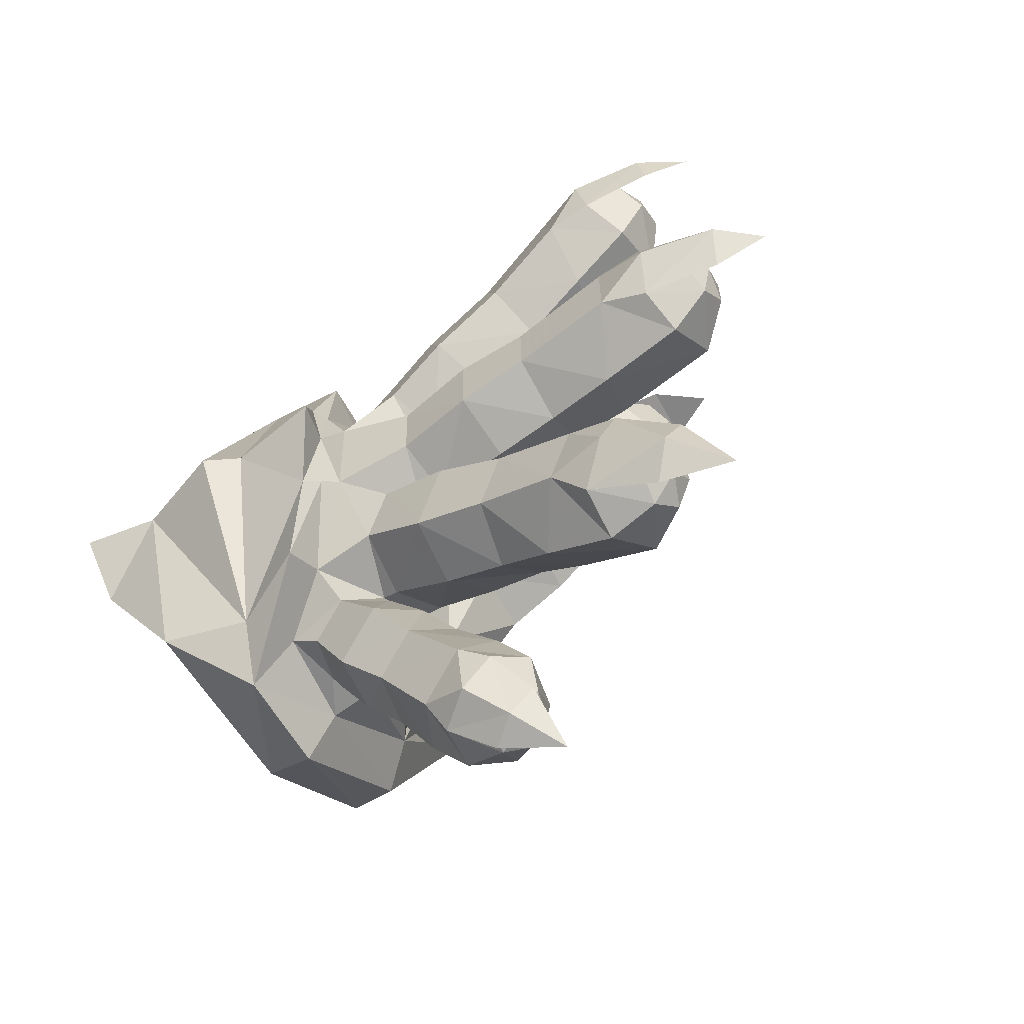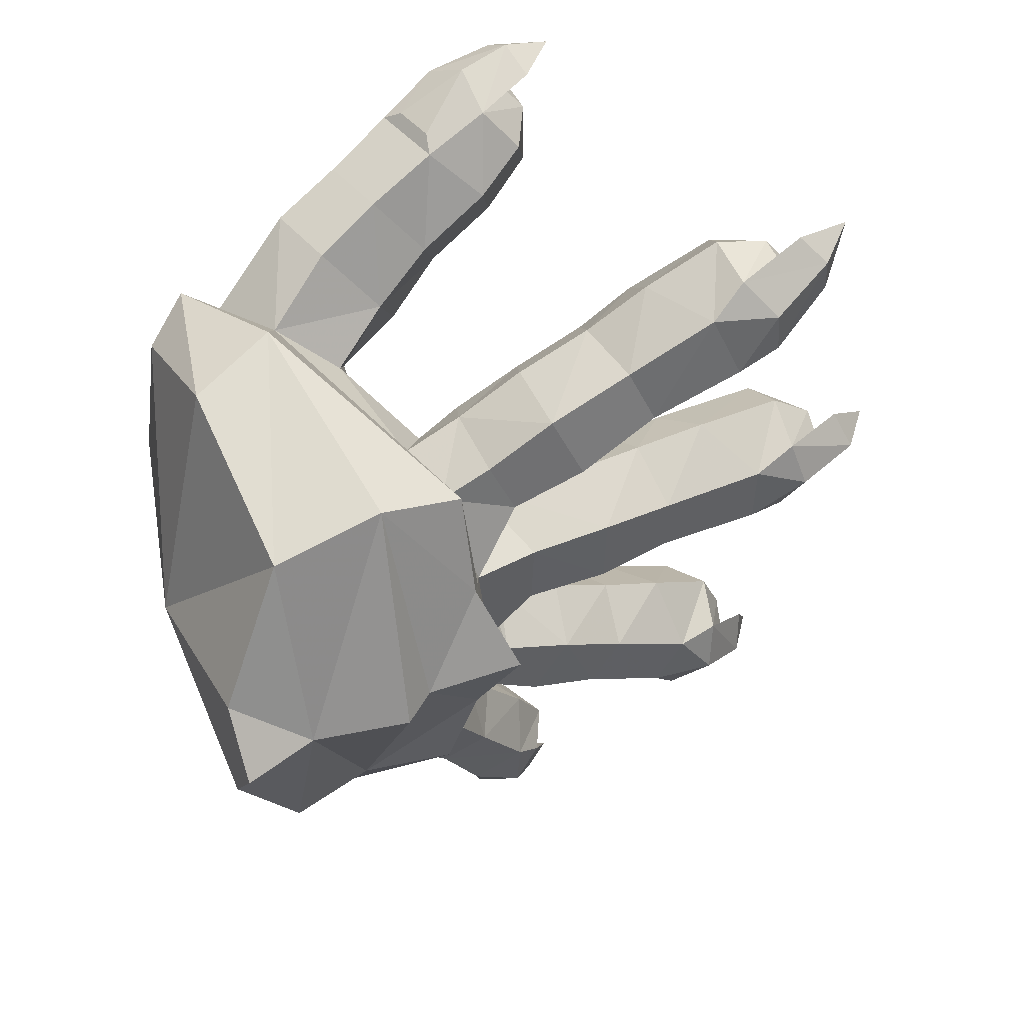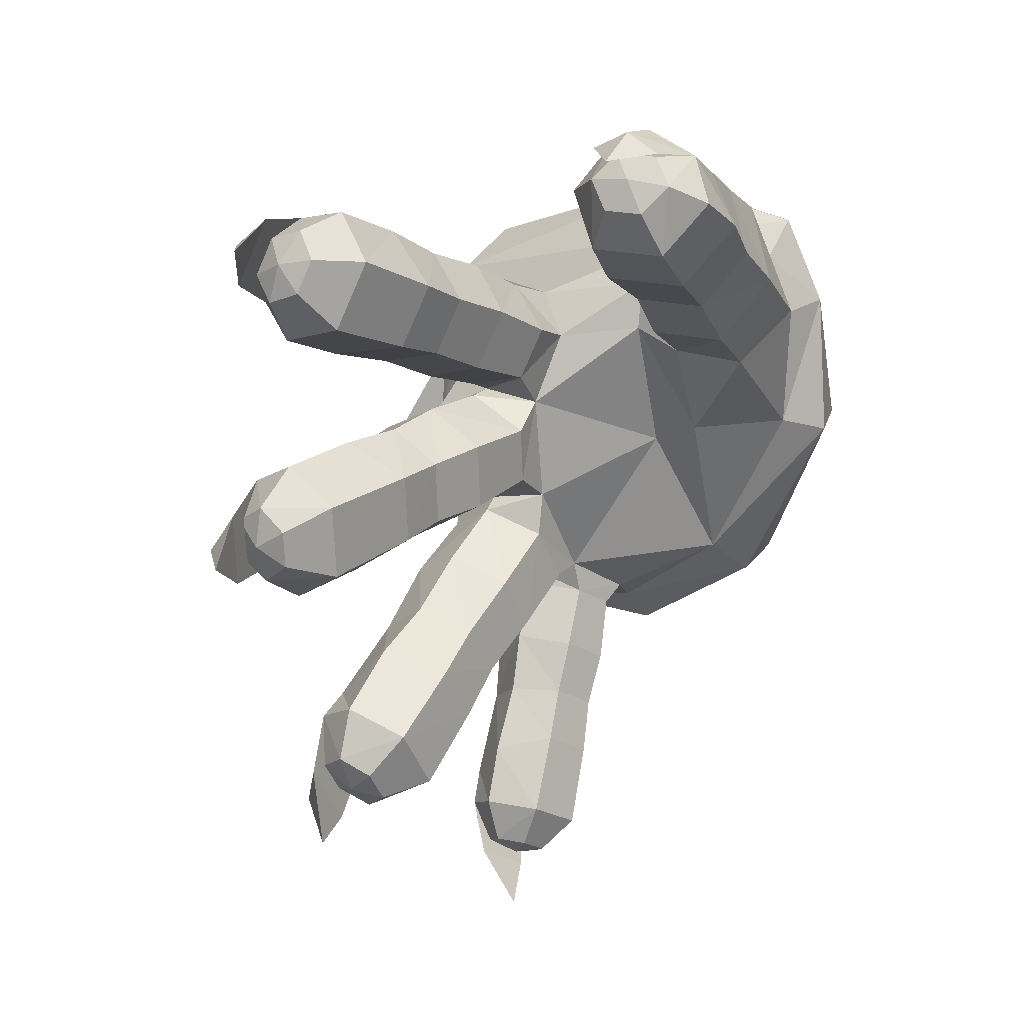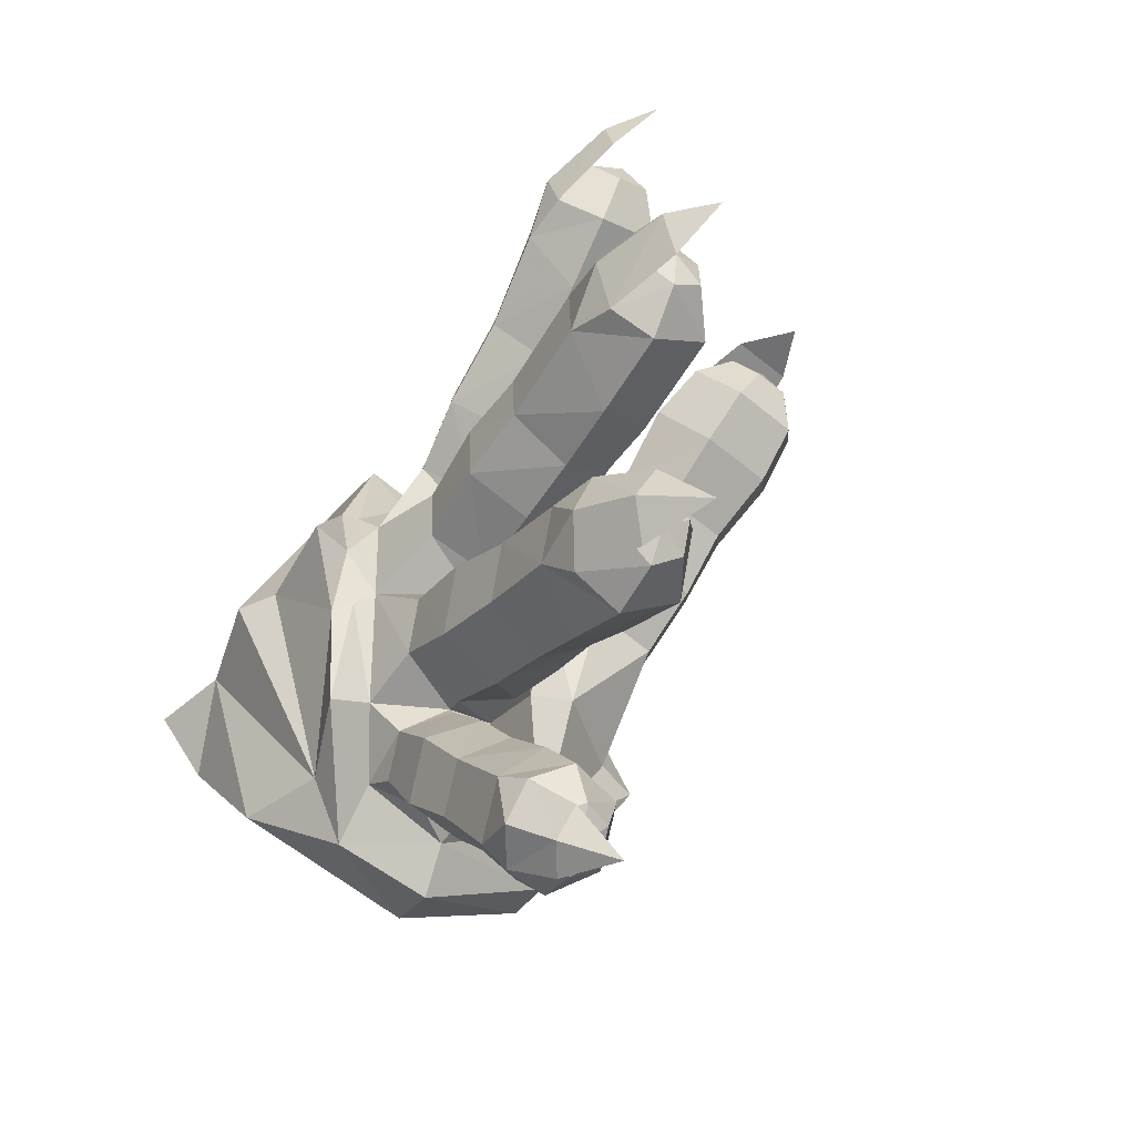
<metadata>
{"format":"obj","ext":"obj","renderer":"f3d","projection":"perspective","resolution":1024,"background":"white","views":[{"elev":-61.5,"azim":-139.0,"up":"+Z"},{"elev":45.3,"azim":155.6,"up":"+Z"},{"elev":20.3,"azim":-52.4,"up":"+Z"},{"elev":-55.0,"azim":-118.6,"up":"+Z"}]}
</metadata>
<code>
v 0.2836 0.41 -0.2341
v 0.3639 0.3003 -0.214
v 0.3037 0.2978 -0.2379
v 0.2627 0.3015 -0.1937
v 0.235 0.4026 -0.1825
v 0.3149 0.1526 -0.1368
v 0.3714 0.1546 -0.123
v 0.3587 0.4902 -0.1587
v 0.4366 0.5297 -0.02702
v 0.4358 0.5327 0.1132
v 0.3567 0.4851 0.2482
v 0.3675 0.2967 0.3323
v 0.2859 0.09091 0.2181
v 0.3337 0.07323 0.2276
v 0.2842 0.1182 0.2837
v 0.2837 0.08879 0.08284
v 0.3021 0.04087 0.07684
v 0.3726 0.1451 0.2827
v 0.2479 0.2064 0.3096
v 0.3249 0.1177 0.3216
v 0.2718 0.2603 0.3583
v 0.1409 0.4718 0.2452
v 0.1596 0.362 0.2262
v 0.1452 0.4276 0.2058
v 0.1306 0.4872 0.1245
v 0.4358 0.5815 0.04272
v 0.3531 0.5535 0.04109
v 0.1403 0.5045 0.1332
v 0.2357 0.4831 0.274
v 0.1229 0.4995 0.04322
v 0.1046 0.5445 0.037
v 0.1392 0.5026 -0.05069
v 0.131 0.4819 -0.03184
v 0.1677 0.4817 -0.1594
v 0.2619 0.4538 -0.173
v 0.1228 0.4612 -0.01299
v 0.1694 0.4365 -0.137
v 0.1202 0.4667 0.1089
v 0.1696 0.2286 0.2017
v 0.2085 0.225 0.05139
v 0.2096 0.1695 0.0763
v 0.1556 0.1631 0.1884
v 0.1852 0.2348 0.2539
v 0.1241 0.3115 0.1881
v 0.08649 0.3212 0.111
v 0.04907 0.315 0.1521
v 0.06775 0.3825 0.121
v 0.08915 0.3117 -0.007682
v 0.04221 0.3067 0.02548
v 0.04138 0.309 0.08801
v -0.04697 0.302 0.01929
v -0.04793 0.3046 0.09216
v -0.12 0.3065 0.02037
v -0.1209 0.3091 0.08992
v -0.04787 0.366 -0.01961
v 0.04195 0.3704 -0.01097
v 0.07131 0.3708 -0.01439
v -0.04979 0.3729 0.1263
v -0.126 0.3656 0.1225
v 0.04023 0.3796 0.1197
v -0.2061 0.3603 -0.02634
v -0.1835 0.2988 0.01785
v -0.3079 0.2972 0.01248
v -0.3053 0.3578 -0.02646
v -0.3537 0.3609 0.006833
v -0.3551 0.3294 0.0309
v -0.3653 0.3631 0.04925
v -0.3556 0.3311 0.07062
v -0.3548 0.3645 0.09198
v -0.3089 0.3006 0.09293
v -0.3073 0.3643 0.1267
v -0.208 0.3663 0.1277
v 0.09484 0.3588 0.2498
v 0.07356 0.3023 0.2082
v 0.0002327 0.3052 0.2457
v -0.02762 0.3197 0.1818
v -0.07632 0.3062 0.2771
v -0.03458 0.3875 0.1605
v -0.1027 0.32 0.2166
v 0.04369 0.3855 0.1325
v 0.0214 0.3583 0.2883
v -0.05962 0.3578 0.3194
v -0.1286 0.3597 0.358
v -0.212 0.3627 0.3951
v -0.2338 0.3092 0.3519
v -0.2691 0.3717 0.3842
v -0.2819 0.3446 0.3583
v -0.2958 0.3809 0.3504
v -0.2975 0.3527 0.3226
v -0.3024 0.3891 0.3077
v -0.2653 0.3256 0.2797
v -0.1684 0.3154 0.2405
v -0.272 0.394 0.2576
v -0.1964 0.3913 0.2254
v -0.02635 0.03642 0.3254
v -0.04615 0.1226 0.3252
v 0.02909 0.1338 0.2832
v -0.01725 0.1739 0.3875
v 0.057 0.1797 0.3398
v 0.04631 0.05891 0.2834
v 0.09138 0.03011 0.3402
v 0.02196 0.003228 0.388
v -0.07957 0.02855 0.3702
v -0.09752 0.1067 0.37
v -0.1078 0.08443 0.4167
v -0.09859 0.04441 0.4168
v -0.09255 0.06696 0.4502
v -0.09494 0.1116 0.4446
v -0.07169 0.1513 0.4228
v -0.07524 0.02575 0.4448
v -0.03694 0 0.4232
v 0.1578 0.03957 0.2948
v 0.174 0.08497 0.1838
v 0.2717 0.1773 -0.09831
v 0.148 0.3048 -0.1157
v 0.07061 0.3033 -0.05246
v 0.1058 0.2969 -0.1153
v 0.02841 0.2887 -0.1521
v -0.006341 0.296 -0.09089
v -0.04308 0.2883 -0.1901
v -0.07652 0.2951 -0.1311
v 0.04509 0.3492 -0.1906
v 0.1179 0.3578 -0.1439
v 0.1378 0.3576 -0.1352
v -0.02456 0.3638 -0.06786
v -0.09745 0.3546 -0.1098
v 0.05366 0.3713 -0.03084
v -0.1699 0.3517 -0.1403
v -0.1349 0.2846 -0.1602
v -0.246 0.3398 -0.183
v -0.2261 0.2751 -0.2079
v -0.2713 0.3332 -0.2357
v -0.2591 0.2992 -0.252
v -0.2601 0.3291 -0.278
v -0.2397 0.2961 -0.2865
v -0.2297 0.3267 -0.3098
v -0.1869 0.2689 -0.2779
v -0.09898 0.2782 -0.224
v -0.1713 0.328 -0.3163
v -0.09393 0.3403 -0.2758
v -0.2027 0.4491 0.2795
v -0.1035 0.4414 0.2426
v -0.01459 0.4476 0.2008
v -0.1154 0.3857 0.1986
v 0.06497 0.4421 0.1741
v 0.01625 0.4315 0.2717
v 0.08945 0.4293 0.2302
v -0.07713 0.4278 0.3044
v -0.1736 0.4344 0.3501
v -0.2148 0.4202 0.3806
v -0.2737 0.41 0.3704
v -0.2905 0.4188 0.3319
v -0.2545 0.4409 0.2895
v 0.03959 0.4388 0.0876
v 0.0412 0.4353 0.01337
v -0.0505 0.4368 0.01102
v -0.1242 0.3604 -0.01742
v -0.05156 0.4398 0.09049
v -0.1336 0.4277 0.01779
v -0.1345 0.4302 0.08228
v -0.254 0.4275 0.08291
v -0.3042 0.4165 0.09863
v -0.3535 0.3978 0.06957
v -0.353 0.396 0.02669
v -0.3029 0.4064 -0.002832
v -0.2531 0.4248 0.01322
v 0.1009 0.4258 -0.1223
v 0.07021 0.4323 -0.06817
v 0.0278 0.4194 -0.1717
v -0.0296 0.3413 -0.2297
v -0.05594 0.4076 -0.21
v -0.01039 0.4274 -0.1044
v -0.08821 0.414 -0.153
v 0.1584 0.4047 -0.1778
v 0.2031 0.394 -0.2053
v 0.1701 0.382 -0.2692
v 0.2228 0.3344 -0.2069
v 0.189 0.3192 -0.2683
v 0.1127 0.3958 -0.2338
v 0.08503 0.3441 -0.2044
v 0.07585 0.3742 -0.2942
v 0.1293 0.3568 -0.1494
v 0.2302 0.3404 -0.1916
v 0.113 0.2878 -0.3898
v 0.07391 0.3446 -0.4085
v 0.1253 0.3626 -0.325
v 0.000702 0.314 -0.3216
v 0.01834 0.3571 -0.3728
v -0.03503 0.3006 -0.3768
v -0.0133 0.3405 -0.3996
v -0.03326 0.2873 -0.4253
v -0.01657 0.3139 -0.4416
v -0.008044 0.2784 -0.4518
v 0.01405 0.3067 -0.4605
v 0.02754 0.2731 -0.4629
v 0.06118 0.3232 -0.446
v 0.07431 0.275 -0.4445
v 0.1071 0.2823 -0.2066
v 0.07477 0.2744 -0.2583
v 0.1238 0.2627 -0.2884
v 0.159 0.2699 -0.2385
v 0.1938 0.2864 -0.1785
v 0.149 0.2971 -0.151
v 0.05034 0.3277 -0.2604
v 0.2219 0.2856 -0.1644
v 0.1495 0.3041 -0.3211
v 0.09295 0.2474 -0.3392
v 0.04505 0.2298 -0.4144
v -0.0124 0.2433 -0.3789
v -0.01879 0.2567 -0.428
v 0.009574 0.2501 -0.4456
v -0.0731 0.09445 0.4709
v -0.06308 0.05083 0.4711
v -0.03678 0.1313 0.4661
v -0.01433 0.03352 0.4664
v 0.03168 0.14 0.4358
v 0.05113 0.05535 0.4361
v 0.1232 0.07574 0.4004
v 0.02646 0.1192 0.4488
v 0.03734 0.07186 0.449
v 0.2438 0.06041 0.2351
v 0.1943 0.08987 0.3649
v 0.121 0.2 0.2943
v -0.1504 0.05376 0.4805
v -0.08765 0.03268 0.4805
v -0.09356 0.06687 0.5
v -0.1032 0.1036 0.4802
v -0.03414 0.0805 0.4919
v -0.3678 0.3746 0.3804
v -0.3214 0.4178 0.3698
v -0.3269 0.4107 0.3286
v -0.2965 0.3963 0.3978
v -0.2454 0.4498 0.3434
v -0.3993 0.3992 0.04751
v -0.4394 0.3521 0.04852
v -0.3842 0.3781 0.08694
v -0.3834 0.3756 0.009022
v -0.3187 0.4314 0.0468
v -0.2411 0.3635 -0.2947
v -0.2621 0.3668 -0.2574
v -0.2344 0.391 -0.2107
v -0.1824 0.4069 -0.2047
v -0.1837 0.3831 -0.3012
v -0.1513 0.402 -0.2602
v -0.3275 0.3129 -0.3144
v -0.2834 0.3738 -0.2946
v -0.2533 0.35 -0.324
v -0.2937 0.3555 -0.2511
v -0.2238 0.4066 -0.2653
v -0.01433 0.3107 -0.4737
v -0.04314 0.2546 -0.5
v -0.04086 0.3037 -0.4454
v 0.01939 0.2912 -0.4834
v 0.01827 0.3478 -0.4377
v 0.3758 0.0732 0.07539
v 0.249 0.5721 0.03927
v 0.2134 0.5441 0.04159
v -0.1845 0.3017 0.09275
v -0.1393 0.3002 0.307
v 0.08748 0.1499 0.2286
v 0.1059 0.06968 0.2288
v 0.03907 0.2601 -0.3059
v 0.1055 0.1529 0.4002
v 0.1756 0.1711 0.3646
v 0.4394 0.3194 0.05777
f 1 2 3
f 4 5 1
f 114 6 17
f 265 8 9
f 265 10 11
f 13 14 15
f 13 16 14
f 16 17 14
f 19 15 20
f 19 21 22
f 19 22 23
f 22 24 23
f 24 22 25
f 26 27 10
f 28 22 29
f 22 28 25
f 30 28 31
f 31 32 30
f 25 28 30
f 30 32 33
f 34 32 35
f 33 32 34
f 1 5 34
f 33 36 30
f 5 37 34
f 37 33 34
f 37 36 33
f 30 38 25
f 38 24 25
f 30 36 38
f 39 40 41
f 39 42 43
f 39 43 44
f 45 40 39
f 44 45 39
f 45 44 46
f 47 45 46
f 48 40 45
f 48 45 49
f 45 50 49
f 49 50 51
f 50 52 51
f 51 52 53
f 52 54 53
f 55 51 53
f 49 56 48
f 56 49 51
f 55 56 51
f 56 57 48
f 52 50 58
f 52 58 54
f 58 59 54
f 50 60 58
f 60 50 45
f 47 60 45
f 61 157 62
f 61 62 63
f 64 61 63
f 65 64 63
f 66 65 63
f 67 65 66
f 68 66 63
f 66 68 67
f 68 69 67
f 68 70 69
f 70 63 62
f 70 68 63
f 70 71 69
f 72 71 70
f 43 23 44
f 44 23 73
f 74 44 73
f 44 74 46
f 74 75 46
f 74 73 75
f 75 76 46
f 75 77 76
f 78 76 79
f 78 80 76
f 80 47 46
f 80 46 76
f 73 81 75
f 75 81 82
f 83 84 85
f 85 84 86
f 87 85 86
f 87 86 88
f 89 87 88
f 88 90 89
f 85 87 91
f 87 89 91
f 89 90 91
f 85 91 92
f 91 93 94
f 90 93 91
f 95 96 97
f 96 98 99
f 95 100 101
f 102 95 101
f 95 103 96
f 103 104 96
f 104 103 105
f 103 106 105
f 105 106 107
f 107 108 105
f 105 108 104
f 98 96 109
f 96 104 109
f 108 109 104
f 106 103 110
f 106 110 107
f 103 111 110
f 102 111 95
f 111 103 95
f 221 112 113
f 41 16 113
f 114 16 41
f 40 114 41
f 48 115 40
f 115 114 40
f 115 48 116
f 117 115 116
f 117 116 118
f 116 119 118
f 118 119 120
f 119 121 120
f 122 118 120
f 118 122 117
f 122 123 117
f 117 123 115
f 123 124 115
f 119 125 121
f 125 126 121
f 57 127 48
f 116 127 119
f 127 125 119
f 127 116 48
f 128 129 126
f 128 130 131
f 131 130 132
f 133 131 132
f 133 132 134
f 135 133 134
f 134 136 135
f 133 135 137
f 131 133 137
f 131 137 138
f 135 136 137
f 136 139 137
f 137 139 140
f 140 170 138
f 94 141 142
f 143 78 144
f 78 143 80
f 143 145 80
f 143 146 145
f 146 147 145
f 146 148 82
f 81 146 82
f 73 147 146
f 81 73 146
f 80 145 47
f 83 149 84
f 149 150 84
f 86 84 150
f 151 86 150
f 86 151 88
f 88 151 152
f 88 152 90
f 153 152 151
f 150 153 151
f 152 153 90
f 153 93 90
f 141 94 93
f 153 141 93
f 147 73 24
f 145 147 24
f 73 23 24
f 145 38 47
f 38 145 24
f 47 38 154
f 154 38 155
f 155 156 154
f 156 155 56
f 55 156 56
f 156 55 157
f 158 156 159
f 156 158 154
f 158 160 59
f 58 158 59
f 58 60 158
f 60 154 158
f 60 47 154
f 56 155 57
f 72 161 71
f 161 162 71
f 69 71 162
f 163 69 162
f 69 163 67
f 67 163 164
f 67 164 65
f 165 164 163
f 162 165 163
f 164 165 65
f 165 64 65
f 165 166 64
f 166 159 61
f 166 61 64
f 38 36 155
f 155 36 57
f 37 167 36
f 167 37 124
f 167 168 36
f 57 36 168
f 168 167 169
f 123 167 124
f 169 167 123
f 122 169 123
f 169 122 170
f 169 171 172
f 172 168 169
f 172 173 126
f 125 172 126
f 127 168 172
f 127 57 168
f 125 127 172
f 124 37 174
f 174 37 5
f 175 174 5
f 174 175 176
f 176 175 177
f 178 176 177
f 179 174 176
f 180 179 181
f 182 174 179
f 180 182 179
f 182 124 174
f 177 175 183
f 175 5 183
f 183 5 4
f 184 185 186
f 187 188 189
f 188 190 189
f 191 189 190
f 192 191 190
f 191 192 193
f 193 192 194
f 194 192 190
f 193 194 195
f 196 194 190
f 194 196 195
f 196 197 195
f 196 185 197
f 185 184 197
f 198 199 200
f 201 198 200
f 178 201 200
f 201 202 198
f 201 178 202
f 202 203 198
f 115 124 203
f 178 177 202
f 198 180 199
f 180 204 199
f 198 203 180
f 124 182 203
f 203 182 180
f 202 177 205
f 115 203 205
f 203 202 205
f 115 205 114
f 177 183 205
f 205 4 114
f 183 4 205
f 184 206 207
f 184 207 208
f 209 208 207
f 209 210 208
f 210 211 208
f 211 210 193
f 193 195 211
f 211 195 208
f 210 191 193
f 210 209 191
f 195 197 208
f 197 184 208
f 187 189 209
f 209 189 191
f 107 212 108
f 107 213 212
f 110 213 107
f 212 213 214
f 212 214 108
f 214 109 108
f 215 213 110
f 214 215 213
f 111 215 110
f 98 109 214
f 216 98 214
f 217 218 216
f 216 219 217
f 219 216 214
f 215 217 220
f 219 220 217
f 102 101 217
f 217 215 102
f 215 111 102
f 221 15 222
f 13 15 221
f 43 223 19
f 19 23 43
f 221 16 13
f 16 114 17
f 224 225 226
f 224 226 227
f 214 227 226
f 228 214 226
f 228 219 214
f 228 220 219
f 215 220 228
f 225 215 226
f 215 228 226
f 215 225 214
f 225 227 214
f 225 224 227
f 229 230 231
f 229 232 230
f 230 232 150
f 233 230 150
f 233 150 149
f 233 149 141
f 153 231 230
f 233 153 230
f 233 141 153
f 229 231 232
f 150 232 231
f 231 150 153
f 234 235 236
f 234 237 235
f 234 236 162
f 238 234 162
f 238 162 161
f 238 161 166
f 238 165 234
f 166 165 238
f 165 237 234
f 235 237 236
f 236 237 165
f 165 236 162
f 134 239 136
f 134 240 239
f 132 240 134
f 241 240 239
f 240 132 241
f 132 130 241
f 242 241 130
f 128 242 130
f 243 239 241
f 239 243 136
f 243 139 136
f 243 244 139
f 242 173 244
f 244 171 140
f 244 140 139
f 245 246 247
f 245 248 246
f 246 248 241
f 249 246 241
f 249 241 242
f 249 242 244
f 244 243 249
f 249 243 246
f 243 247 246
f 248 245 247
f 241 248 247
f 247 241 243
f 250 251 252
f 250 253 251
f 250 252 190
f 254 250 190
f 254 190 188
f 254 188 185
f 185 196 254
f 196 253 250
f 254 196 250
f 251 253 252
f 253 252 190
f 253 190 196
f 7 265 255
f 255 17 7
f 17 6 7
f 6 3 7
f 3 6 4
f 3 4 1
f 3 2 7
f 8 2 1
f 35 8 1
f 6 114 4
f 7 2 265
f 2 8 265
f 11 12 265
f 12 18 265
f 20 18 12
f 18 20 14
f 255 18 14
f 14 20 15
f 14 17 255
f 255 265 18
f 21 20 12
f 21 12 11
f 21 19 20
f 29 21 11
f 21 29 22
f 35 27 8
f 11 27 29
f 11 10 27
f 8 27 9
f 27 256 29
f 256 27 35
f 29 256 257
f 257 256 35
f 265 26 10
f 9 27 26
f 265 9 26
f 257 28 29
f 35 32 257
f 257 31 28
f 257 32 31
f 35 1 34
f 42 39 41
f 157 55 53
f 157 53 62
f 53 54 62
f 54 258 62
f 54 59 258
f 59 72 258
f 258 72 70
f 258 70 62
f 77 79 76
f 77 259 79
f 259 92 79
f 79 92 144
f 92 94 144
f 144 78 79
f 77 75 82
f 77 82 259
f 82 83 259
f 259 83 85
f 259 85 92
f 92 91 94
f 100 95 97
f 97 96 99
f 223 43 42
f 99 223 97
f 260 223 42
f 100 97 260
f 223 260 97
f 260 42 261
f 261 100 260
f 42 41 113
f 42 113 261
f 112 261 113
f 100 261 112
f 101 100 112
f 113 16 221
f 120 121 129
f 138 120 129
f 170 122 120
f 170 120 138
f 129 121 126
f 129 128 131
f 129 131 138
f 138 137 140
f 144 94 142
f 142 141 149
f 148 142 149
f 142 148 143
f 142 143 144
f 148 146 143
f 148 149 83
f 82 148 83
f 159 156 157
f 160 158 159
f 59 160 72
f 160 159 161
f 160 161 72
f 159 166 161
f 159 157 61
f 171 169 170
f 171 173 172
f 186 176 178
f 206 186 178
f 186 181 176
f 181 179 176
f 204 180 181
f 204 181 187
f 181 186 188
f 181 188 187
f 206 184 186
f 186 185 188
f 207 200 262
f 200 199 262
f 206 200 207
f 206 178 200
f 199 204 262
f 204 187 262
f 262 209 207
f 262 187 209
f 99 98 216
f 263 99 216
f 218 263 216
f 99 263 223
f 263 264 223
f 101 218 217
f 218 222 263
f 222 264 263
f 101 112 218
f 112 222 218
f 112 221 222
f 264 222 19
f 222 15 19
f 223 264 19
f 126 173 128
f 173 242 128
f 173 171 244
f 171 170 140

</code>
